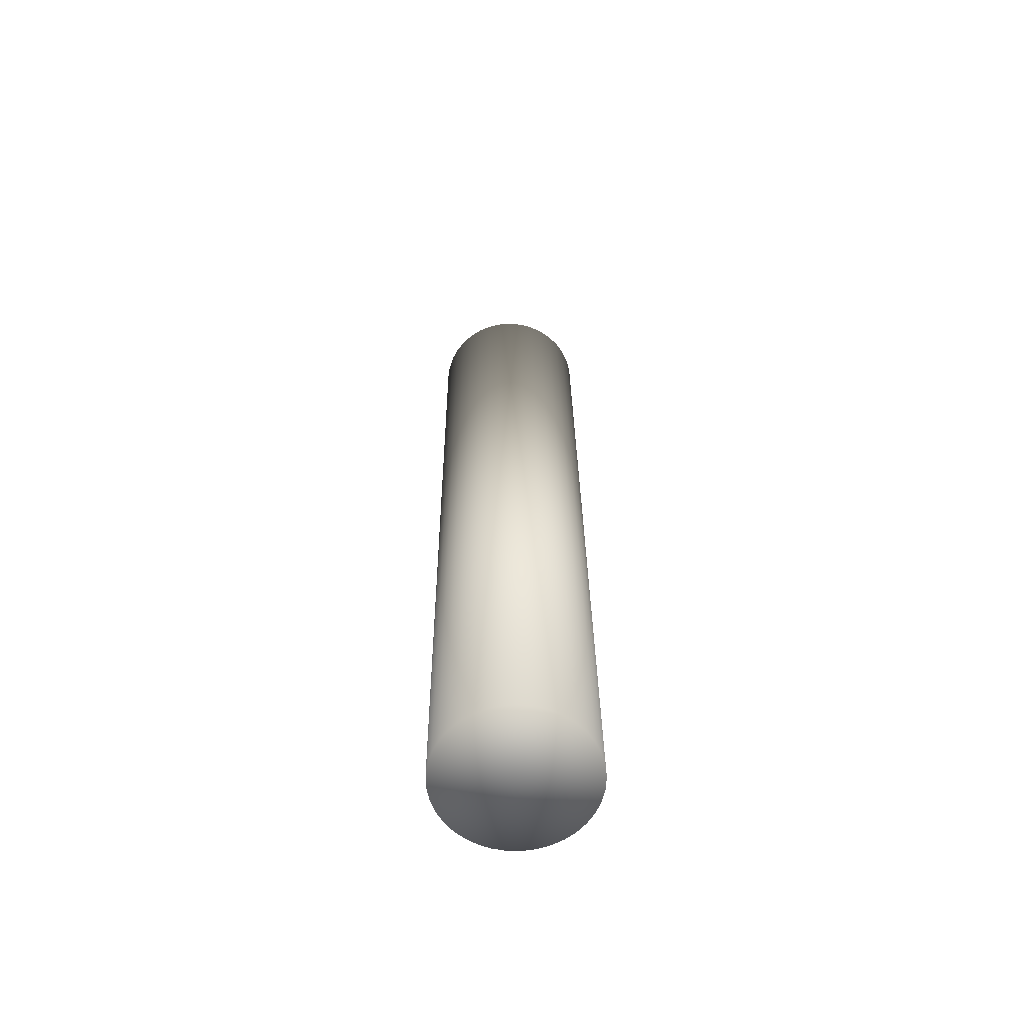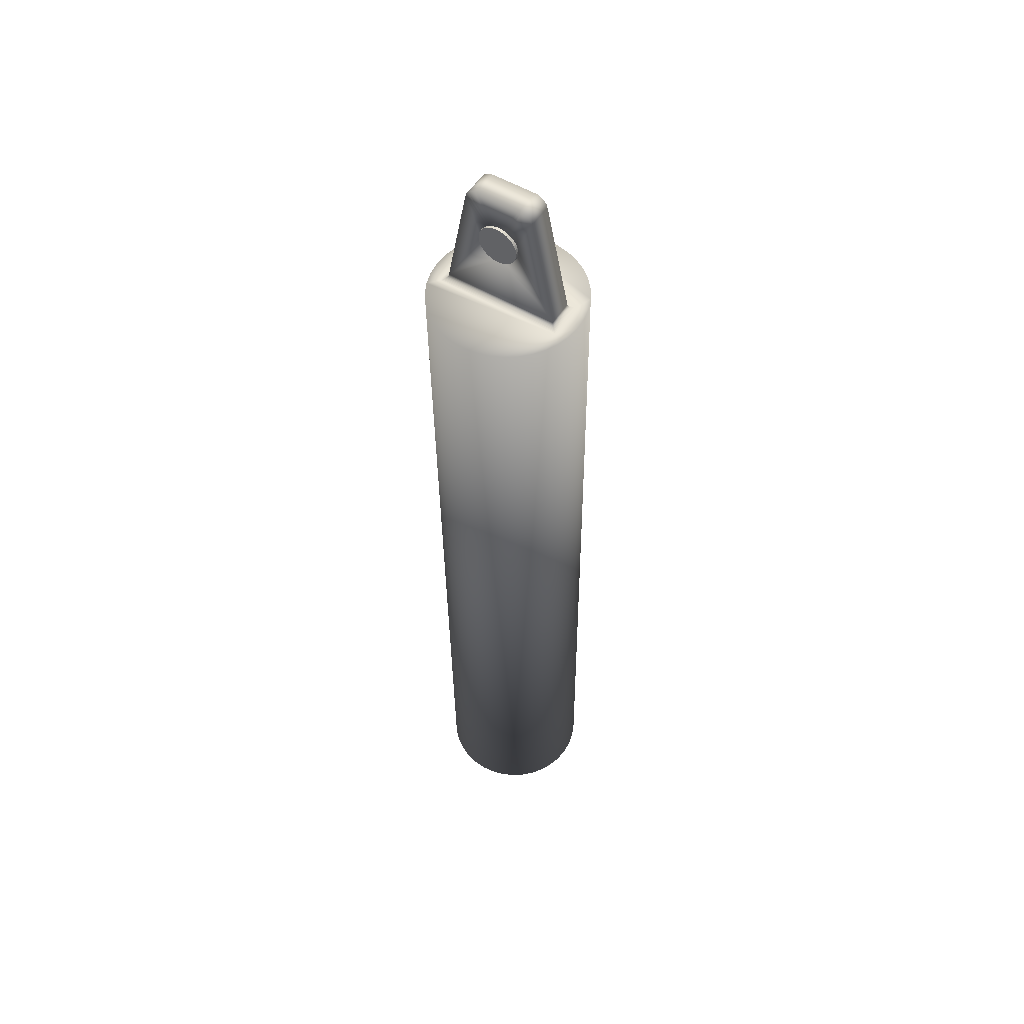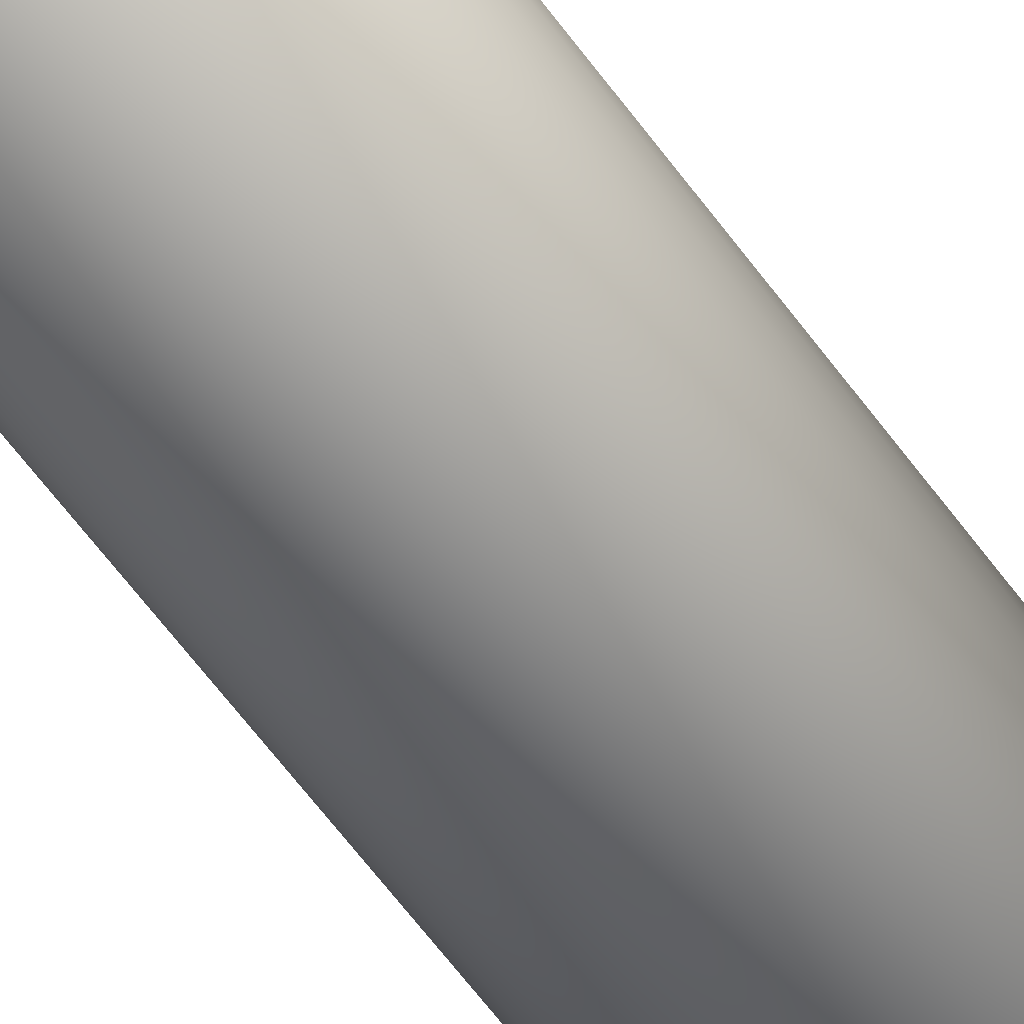
<metadata>
{"format":"obj","ext":"obj","renderer":"f3d","projection":"perspective","resolution":1024,"background":"white","views":[{"elev":-61.8,"azim":109.0,"up":"+Y"},{"elev":54.6,"azim":122.9,"up":"+Y"},{"elev":-66.3,"azim":36.6,"up":"+Z"}]}
</metadata>
<code>
o Assem1_-_Top_cylinder-2
v 0.3587 19.91 7.229
v 0.9394 19.9 7.234
v 0.3585 19.84 7.23
v 0.9392 19.83 7.235
v 0.3582 19.77 7.245
v 0.9389 19.76 7.25
v 0.3578 19.7 7.272
v 0.9386 19.7 7.277
v 0.3573 19.64 7.313
v 0.9381 19.64 7.318
v 0.3568 19.59 7.363
v 0.9375 19.59 7.368
v 0.3562 19.55 7.423
v 0.9369 19.55 7.428
v 0.3556 19.53 7.489
v 0.9363 19.52 7.494
v 0.3549 19.51 7.559
v 0.9357 19.51 7.564
v 0.3543 19.51 7.63
v 0.935 19.51 7.635
v 0.3538 19.53 7.7
v 0.9345 19.53 7.705
v 0.3533 19.56 7.765
v 0.934 19.55 7.77
v 0.3529 19.6 7.824
v 0.9336 19.59 7.829
v 0.3526 19.65 7.874
v 0.9333 19.65 7.879
v 0.3524 19.71 7.913
v 0.9331 19.7 7.918
v 0.3523 19.77 7.939
v 0.933 19.77 7.944
v 0.3524 19.84 7.952
v 0.9331 19.84 7.957
v 0.3525 19.91 7.952
v 0.9333 19.91 7.957
v 0.3528 19.98 7.937
v 0.9335 19.98 7.942
v 0.3532 20.05 7.909
v 0.9339 20.05 7.914
v 0.3537 20.11 7.869
v 0.9344 20.11 7.874
v 0.3543 20.16 7.818
v 0.935 20.16 7.823
v 0.3549 20.2 7.759
v 0.9356 20.19 7.764
v 0.3555 20.22 7.693
v 0.9362 20.22 7.698
v 0.3561 20.24 7.623
v 0.9368 20.23 7.628
v 0.3567 20.23 7.552
v 0.9374 20.23 7.557
v 0.3573 20.22 7.482
v 0.938 20.22 7.487
v 0.3578 20.19 7.417
v 0.9385 20.19 7.422
v 0.3582 20.15 7.358
v 0.9389 20.15 7.363
v 0.3585 20.1 7.308
v 0.9392 20.1 7.313
v 0.3587 20.04 7.269
v 0.9394 20.04 7.274
v 0.3587 19.98 7.243
v 0.9395 19.97 7.248
v 0.9531 18.49 8.939
v 1.177 18.49 8.868
v 1.005 18.49 8.718
v 0.9784 18.5 6.45
v 1.386 18.48 8.759
v 1.573 18.48 8.617
v -0.3664 18.51 6.641
v -0.5119 18.51 6.825
v -0.4937 18.5 8.377
v 0.03596 18.49 8.833
v 0.3122 18.49 8.726
v -0.1656 18.5 8.712
v 0.2856 18.51 6.458
v -0.3439 18.5 8.559
v 0.4532 18.51 6.216
v 0.6879 18.51 6.203
v 0.9214 18.5 6.23
v 1.734 18.48 8.446
v 1.863 18.48 8.249
v 1.957 18.49 8.034
v 0.224 18.51 6.268
v 0.00693 18.51 6.358
v -0.1918 18.51 6.484
v 2.014 18.49 7.806
v 2.031 18.49 7.572
v 2.008 18.49 7.338
v 1.713 18.5 6.705
v 1.549 18.5 6.537
v 0.2551 18.49 8.918
v 0.4854 18.49 8.964
v 0.7204 18.49 8.972
v -0.6241 18.51 7.032
v -0.6998 18.51 7.255
v -0.7368 18.51 7.487
v -0.734 18.51 7.722
v -0.6916 18.5 7.953
v -0.6107 18.5 8.174
v 1.946 18.49 7.111
v 1.847 18.49 6.898
v 1.358 18.5 6.399
v 1.147 18.5 6.296
v 1.932 3.591 7.469
v 1.915 3.59 7.704
v 0.5466 3.6 7.486
v 1.748 3.597 6.796
v 1.848 3.595 7.009
v 1.91 3.593 7.235
v 1.259 3.604 6.297
v 1.45 3.602 6.435
v 1.615 3.599 6.602
v 0.5892 3.61 6.1
v 0.8226 3.608 6.128
v 1.048 3.606 6.194
v -0.09177 3.613 6.256
v 0.1253 3.612 6.165
v 0.3545 3.611 6.113
v -0.6106 3.613 6.723
v -0.4651 3.614 6.539
v -0.2905 3.613 6.381
v -0.8355 3.61 7.384
v -0.7985 3.612 7.152
v -0.7228 3.613 6.93
v -0.7094 3.605 8.071
v -0.7903 3.607 7.851
v -0.8327 3.609 7.619
v -0.2643 3.598 8.609
v -0.4426 3.6 8.456
v -0.5924 3.602 8.275
v 0.3867 3.592 8.862
v 0.1564 3.594 8.815
v -0.06274 3.596 8.73
v 1.078 3.588 8.765
v 0.8544 3.589 8.837
v 0.6217 3.59 8.869
v 1.635 3.587 8.343
v 1.474 3.587 8.515
v 1.287 3.587 8.657
v 1.859 3.589 7.932
v 1.764 3.588 8.147
v 0.427 18.61 8.608
v 0.4241 19.6 7.804
v 0.4233 19.57 7.754
v 0.4225 19.55 7.699
v 0.4218 19.54 7.642
v 0.4032 18.62 6.575
v 0.4211 19.54 7.583
v 0.4204 19.55 7.525
v 0.4199 19.56 7.469
v 0.4194 19.59 7.417
v 0.4191 19.63 7.37
v 0.4356 20.75 8.141
v 0.4353 20.78 8.108
v 0.4274 20.19 7.758
v 0.4269 19.8 7.935
v 0.4263 19.74 7.915
v 0.4205 20 7.274
v 0.4211 20.06 7.299
v 0.4212 20.63 6.991
v 0.4241 20.21 7.473
v 0.4249 20.22 7.53
v 0.4251 20.81 7.218
v 0.4256 20.23 7.588
v 0.4342 20.81 7.995
v 0.4263 20.23 7.647
v 0.4269 20.22 7.704
v 0.4346 20.8 8.034
v 0.435 20.79 8.072
v 0.4282 20.03 7.917
v 0.4356 20.62 8.22
v 0.4282 20.08 7.889
v 0.4281 20.12 7.852
v 0.4256 19.69 7.886
v 0.4249 19.64 7.849
v 0.4357 20.72 8.169
v 0.4278 20.16 7.808
v 0.4358 20.69 8.192
v 0.4358 20.66 8.209
v 0.4234 20.18 7.421
v 0.4246 20.81 7.179
v 0.4241 20.8 7.141
v 0.428 19.97 7.936
v 0.4278 19.91 7.946
v 0.4274 19.85 7.945
v 0.4189 19.67 7.329
v 0.4189 19.72 7.297
v 0.4189 19.77 7.273
v 0.4191 19.83 7.258
v 0.4195 19.89 7.254
v 0.4199 19.95 7.259
v 0.4218 20.1 7.332
v 0.4226 20.15 7.373
v 0.4216 20.67 7.002
v 0.422 20.7 7.02
v 0.4225 20.73 7.043
v 0.4236 20.78 7.105
v 0.423 20.76 7.072
v 0.8844 20.73 7.038
v 0.8849 20.76 7.066
v 0.8853 20.18 7.415
v 0.8808 19.67 7.324
v 0.881 19.62 7.364
v 0.8651 18.62 6.57
v 0.8813 19.59 7.411
v 0.8818 19.56 7.463
v 0.881 19.83 7.253
v 0.8808 19.77 7.267
v 0.8808 19.71 7.291
v 0.883 20.05 7.293
v 0.8831 20.62 6.985
v 0.8837 20.1 7.327
v 0.8845 20.14 7.368
v 0.8823 19.54 7.519
v 0.883 19.54 7.578
v 0.8889 18.6 8.602
v 0.8837 19.54 7.636
v 0.8839 20.7 7.014
v 0.8824 20 7.269
v 0.8818 19.94 7.254
v 0.8814 19.88 7.248
v 0.8844 19.55 7.694
v 0.8852 19.57 7.749
v 0.886 19.6 7.799
v 0.8876 20.23 7.582
v 0.887 20.81 7.213
v 0.8882 20.23 7.641
v 0.8961 20.8 7.989
v 0.8888 20.21 7.698
v 0.8965 20.8 8.029
v 0.8893 20.19 7.753
v 0.8969 20.79 8.067
v 0.8972 20.77 8.103
v 0.8868 20.22 7.524
v 0.886 20.2 7.468
v 0.8865 20.81 7.174
v 0.8855 20.78 7.099
v 0.886 20.8 7.135
v 0.8835 20.66 6.997
v 0.8868 19.64 7.843
v 0.8875 19.69 7.88
v 0.8882 19.74 7.909
v 0.8899 19.97 7.931
v 0.8901 20.02 7.911
v 0.8975 20.62 8.214
v 0.8975 20.75 8.135
v 0.8976 20.72 8.163
v 0.8897 20.16 7.803
v 0.8901 20.07 7.883
v 0.89 20.12 7.846
v 0.8977 20.65 8.204
v 0.8977 20.69 8.186
v 0.8888 19.79 7.929
v 0.8893 19.85 7.94
v 0.8897 19.91 7.94
v 0.4255 18.59 8.611
v 0.4247 18.58 8.612
v 0.8911 18.58 8.607
v 0.8903 18.59 8.606
v 0.8664 18.6 6.566
v 0.8671 18.6 6.565
v 0.4007 18.6 6.571
v 0.4016 18.6 6.572
v 0.4191 18.57 8.618
v 0.8966 18.56 8.612
v 0.8944 18.57 8.61
v 0.4212 18.57 8.615
v 0.4104 18.55 8.626
v 0.9052 18.54 8.62
v 0.9014 18.55 8.617
v 0.4143 18.55 8.622
v 0.3988 18.53 8.638
v 0.9172 18.53 8.632
v 0.9108 18.54 8.626
v 0.4048 18.54 8.632
v 0.3847 18.52 8.652
v 0.9314 18.51 8.646
v 0.9226 18.52 8.637
v 0.3928 18.53 8.644
v 0.3685 18.51 8.669
v 0.9477 18.5 8.662
v 0.9365 18.51 8.651
v 0.3792 18.51 8.658
v 0.3506 18.5 8.687
v 0.9658 18.49 8.68
v 0.9521 18.5 8.666
v 0.3639 18.5 8.673
v 0.3317 18.49 8.706
v 0.9851 18.49 8.698
v 0.969 18.49 8.683
v 0.3474 18.5 8.69
v 0.9868 18.49 8.7
v 0.33 18.49 8.708
v 0.8704 18.58 6.562
v 0.8725 18.58 6.559
v 0.8864 18.55 6.545
v 0.881 18.56 6.55
v 0.8772 18.57 6.554
v 0.8926 18.54 6.538
v 0.898 18.54 6.533
v 0.9065 18.53 6.524
v 0.9115 18.53 6.519
v 0.9225 18.52 6.507
v 0.9267 18.52 6.503
v 0.9401 18.51 6.489
v 0.9432 18.51 6.486
v 0.9606 18.5 6.468
v 0.959 18.5 6.47
v 0.3901 18.57 6.56
v 0.395 18.58 6.565
v 0.3972 18.59 6.567
v 0.3861 18.56 6.556
v 0.3804 18.55 6.551
v 0.3742 18.55 6.545
v 0.3681 18.54 6.539
v 0.3598 18.53 6.531
v 0.3542 18.53 6.525
v 0.3432 18.52 6.514
v 0.3386 18.52 6.51
v 0.3216 18.51 6.493
v 0.3055 18.51 6.478
v 0.3249 18.51 6.497
v 0.3038 18.51 6.476
f 2 3 1
f 3 6 5
f 6 7 5
f 8 9 7
f 9 12 11
f 12 13 11
f 14 15 13
f 15 18 17
f 18 19 17
f 20 21 19
f 21 24 23
f 24 25 23
f 25 28 27
f 28 29 27
f 30 31 29
f 31 34 33
f 34 35 33
f 36 37 35
f 37 40 39
f 40 41 39
f 41 44 43
f 43 46 45
f 46 47 45
f 48 49 47
f 50 51 49
f 52 53 51
f 53 56 55
f 56 57 55
f 58 59 57
f 59 62 61
f 32 22 6
f 62 63 61
f 63 2 1
f 35 47 63
f 2 4 3
f 3 4 6
f 6 8 7
f 8 10 9
f 9 10 12
f 12 14 13
f 14 16 15
f 15 16 18
f 18 20 19
f 20 22 21
f 21 22 24
f 24 26 25
f 25 26 28
f 28 30 29
f 30 32 31
f 31 32 34
f 34 36 35
f 36 38 37
f 37 38 40
f 40 42 41
f 41 42 44
f 43 44 46
f 46 48 47
f 48 50 49
f 50 52 51
f 52 54 53
f 53 54 56
f 56 58 57
f 58 60 59
f 59 60 62
f 6 4 2
f 2 64 6
f 62 60 58
f 58 56 54
f 54 52 58
f 50 48 46
f 46 44 52
f 42 40 44
f 38 36 34
f 34 32 38
f 30 28 32
f 26 24 22
f 22 20 18
f 18 16 14
f 14 12 10
f 10 8 6
f 6 64 62
f 62 58 52
f 52 50 46
f 44 40 38
f 38 32 6
f 28 26 22
f 22 18 14
f 14 10 22
f 6 62 38
f 52 44 38
f 32 28 22
f 22 10 6
f 62 52 38
f 62 64 63
f 63 64 2
f 63 1 3
f 3 5 31
f 7 9 15
f 11 13 15
f 15 17 19
f 19 21 23
f 23 25 19
f 27 29 31
f 31 33 35
f 35 37 47
f 39 41 37
f 43 45 47
f 47 49 51
f 51 53 55
f 55 57 59
f 59 61 55
f 63 3 31
f 9 11 15
f 15 19 25
f 25 27 31
f 31 35 63
f 41 43 37
f 47 51 55
f 55 61 63
f 5 7 31
f 15 25 31
f 37 43 47
f 47 55 63
f 7 15 31
f 65 66 67
f 67 66 68
f 68 66 69
f 68 69 70
f 71 72 73
f 74 75 76
f 76 75 77
f 76 77 78
f 78 77 73
f 79 77 80
f 80 77 68
f 80 68 81
f 70 82 68
f 68 82 83
f 68 83 84
f 79 85 77
f 77 85 86
f 77 86 73
f 73 86 87
f 73 87 71
f 84 88 68
f 68 88 89
f 68 89 90
f 68 91 92
f 74 93 75
f 75 93 94
f 75 94 67
f 67 94 95
f 67 95 65
f 72 96 73
f 73 96 97
f 73 97 98
f 98 99 73
f 73 99 100
f 73 100 101
f 90 102 68
f 68 102 103
f 68 103 91
f 92 104 68
f 68 104 105
f 68 105 81
f 106 107 108
f 109 110 108
f 108 110 111
f 108 111 106
f 112 113 108
f 108 113 114
f 108 114 109
f 115 116 108
f 108 116 117
f 108 117 112
f 118 119 108
f 108 119 120
f 108 120 115
f 121 122 108
f 108 122 123
f 108 123 118
f 124 125 108
f 108 125 126
f 108 126 121
f 127 128 108
f 108 128 129
f 108 129 124
f 130 131 108
f 108 131 132
f 108 132 127
f 133 134 108
f 108 134 135
f 108 135 130
f 136 137 108
f 108 137 138
f 108 138 133
f 139 140 108
f 108 140 141
f 108 141 136
f 107 142 108
f 108 142 143
f 108 143 139
f 89 111 90
f 90 111 110
f 90 110 102
f 102 110 109
f 102 109 103
f 103 109 114
f 103 114 91
f 91 114 113
f 91 113 92
f 92 113 112
f 92 112 104
f 104 112 117
f 104 117 105
f 105 117 116
f 105 116 81
f 81 116 115
f 81 115 80
f 80 115 120
f 80 120 79
f 79 120 119
f 79 119 85
f 85 119 118
f 85 118 86
f 86 118 123
f 86 123 87
f 87 123 122
f 87 122 71
f 71 122 121
f 71 121 72
f 72 121 126
f 72 126 96
f 96 126 125
f 96 125 97
f 97 125 124
f 97 124 98
f 98 124 129
f 98 129 99
f 99 129 128
f 99 128 100
f 100 128 127
f 100 127 101
f 101 127 132
f 101 132 73
f 73 132 131
f 73 131 78
f 78 131 130
f 78 130 76
f 76 130 135
f 76 135 74
f 74 135 134
f 74 134 93
f 93 134 133
f 93 133 94
f 94 133 138
f 94 138 95
f 95 138 137
f 95 137 65
f 65 137 136
f 65 136 66
f 66 136 141
f 66 141 69
f 69 141 140
f 69 140 70
f 70 140 139
f 70 139 82
f 82 139 143
f 82 143 83
f 83 143 142
f 83 142 84
f 84 142 107
f 84 107 88
f 88 107 106
f 88 106 89
f 89 106 111
f 144 145 146
f 146 147 144
f 144 147 148
f 144 148 149
f 149 148 150
f 149 150 151
f 151 152 149
f 149 152 153
f 149 153 154
f 155 156 157
f 158 159 144
f 160 161 162
f 163 164 165
f 165 164 166
f 165 166 167
f 166 168 167
f 167 168 169
f 167 169 170
f 170 169 157
f 170 157 171
f 171 157 156
f 172 173 174
f 174 173 175
f 159 176 144
f 144 176 177
f 144 177 145
f 155 157 178
f 178 157 179
f 178 179 180
f 175 173 179
f 179 173 181
f 179 181 180
f 163 165 182
f 182 165 183
f 182 183 184
f 172 185 173
f 173 185 186
f 173 186 144
f 144 186 187
f 144 187 158
f 154 188 149
f 149 188 189
f 149 189 190
f 190 191 149
f 149 191 192
f 149 192 162
f 162 192 193
f 162 193 160
f 161 194 162
f 162 194 195
f 162 195 196
f 196 195 182
f 196 182 197
f 197 182 198
f 184 199 182
f 182 199 200
f 182 200 198
f 201 202 203
f 204 205 206
f 206 205 207
f 206 207 208
f 209 210 206
f 206 210 211
f 206 211 204
f 212 213 214
f 214 213 215
f 208 216 206
f 206 216 217
f 206 217 218
f 218 217 219
f 201 203 220
f 212 221 213
f 213 221 222
f 213 222 206
f 206 222 223
f 206 223 209
f 219 224 218
f 218 224 225
f 218 225 226
f 227 228 229
f 229 228 230
f 229 230 231
f 231 230 232
f 231 232 233
f 233 232 234
f 233 234 235
f 227 236 228
f 228 236 237
f 228 237 238
f 238 237 203
f 202 239 203
f 203 239 240
f 203 240 238
f 215 213 203
f 203 213 241
f 203 241 220
f 226 242 218
f 218 242 243
f 218 243 244
f 245 246 247
f 235 248 233
f 233 248 249
f 233 249 250
f 246 251 247
f 247 251 252
f 247 252 253
f 253 252 250
f 253 250 254
f 254 250 249
f 244 255 218
f 218 255 256
f 218 256 247
f 247 256 257
f 247 257 245
f 230 228 167
f 167 228 165
f 258 259 260
f 218 247 173
f 260 261 258
f 258 261 218
f 258 218 144
f 144 218 173
f 262 263 264
f 149 162 213
f 264 265 262
f 262 265 149
f 262 149 206
f 206 149 213
f 173 247 253
f 173 253 181
f 181 253 254
f 181 254 180
f 180 254 249
f 180 249 178
f 178 249 248
f 178 248 155
f 155 248 235
f 155 235 156
f 156 235 234
f 156 234 171
f 171 234 232
f 171 232 170
f 170 232 230
f 170 230 167
f 213 162 196
f 213 196 241
f 241 196 197
f 241 197 220
f 220 197 198
f 220 198 201
f 201 198 200
f 201 200 202
f 202 200 199
f 202 199 239
f 239 199 184
f 239 184 240
f 240 184 183
f 240 183 238
f 238 183 165
f 238 165 228
f 192 223 193
f 193 223 222
f 193 222 160
f 160 222 221
f 160 221 161
f 161 221 212
f 161 212 194
f 194 212 214
f 194 214 195
f 195 214 215
f 195 215 182
f 182 215 203
f 182 203 163
f 163 203 237
f 163 237 164
f 164 237 236
f 164 236 166
f 166 236 227
f 166 227 168
f 168 227 229
f 168 229 169
f 169 229 231
f 169 231 157
f 157 231 233
f 157 233 179
f 179 233 250
f 179 250 175
f 175 250 252
f 175 252 174
f 174 252 251
f 174 251 172
f 172 251 246
f 172 246 185
f 185 246 245
f 185 245 186
f 186 245 257
f 186 257 187
f 187 257 256
f 187 256 158
f 158 256 255
f 158 255 159
f 159 255 244
f 159 244 176
f 176 244 243
f 176 243 177
f 177 243 242
f 177 242 145
f 145 242 226
f 145 226 146
f 146 226 225
f 146 225 147
f 147 225 224
f 147 224 148
f 148 224 219
f 148 219 150
f 150 219 217
f 150 217 151
f 151 217 216
f 151 216 152
f 152 216 208
f 152 208 153
f 153 208 207
f 153 207 154
f 154 207 205
f 154 205 188
f 188 205 204
f 188 204 189
f 189 204 211
f 189 211 190
f 190 211 210
f 190 210 191
f 191 210 209
f 191 209 192
f 192 209 223
f 266 267 268
f 260 259 268
f 268 259 269
f 268 269 266
f 270 271 272
f 267 266 272
f 272 266 273
f 272 273 270
f 274 275 276
f 271 270 276
f 276 270 277
f 276 277 274
f 278 279 280
f 275 274 280
f 280 274 281
f 280 281 278
f 282 283 284
f 279 278 284
f 284 278 285
f 284 285 282
f 286 287 288
f 283 282 288
f 288 282 289
f 288 289 286
f 290 291 292
f 287 286 292
f 292 286 293
f 292 293 290
f 75 67 294
f 291 290 294
f 294 290 295
f 294 295 75
f 261 260 263
f 263 260 268
f 263 268 296
f 263 262 261
f 261 262 206
f 261 206 218
f 296 268 297
f 297 268 267
f 297 267 272
f 298 299 272
f 272 299 300
f 272 300 297
f 272 271 298
f 298 271 276
f 298 276 301
f 301 276 302
f 276 275 302
f 302 275 280
f 302 280 303
f 303 280 304
f 280 279 304
f 304 279 284
f 304 284 305
f 305 284 306
f 284 283 306
f 306 283 288
f 306 288 307
f 307 288 308
f 292 291 309
f 288 287 308
f 308 287 292
f 308 292 310
f 310 292 309
f 291 294 309
f 309 294 67
f 309 67 68
f 144 149 265
f 277 270 311
f 311 270 273
f 311 273 312
f 312 273 266
f 312 266 313
f 313 266 269
f 313 269 264
f 264 269 259
f 264 259 265
f 265 259 258
f 265 258 144
f 311 314 277
f 277 314 315
f 277 315 274
f 274 315 281
f 315 316 281
f 281 316 317
f 281 317 278
f 278 317 285
f 317 318 285
f 285 318 319
f 285 319 282
f 282 319 289
f 319 320 289
f 289 320 321
f 289 321 286
f 286 321 293
f 322 323 295
f 321 324 293
f 293 324 322
f 293 322 290
f 290 322 295
f 323 325 295
f 295 325 77
f 295 77 75
f 264 263 313
f 313 263 296
f 313 296 312
f 312 296 297
f 312 297 311
f 311 297 300
f 311 300 314
f 314 300 299
f 314 299 315
f 315 299 298
f 315 298 316
f 316 298 301
f 316 301 317
f 317 301 302
f 317 302 318
f 318 302 303
f 318 303 319
f 319 303 304
f 319 304 320
f 320 304 305
f 320 305 321
f 321 305 306
f 321 306 324
f 324 306 307
f 324 307 322
f 322 307 308
f 322 308 323
f 323 308 310
f 323 310 325
f 325 310 309
f 325 309 77
f 77 309 68

</code>
